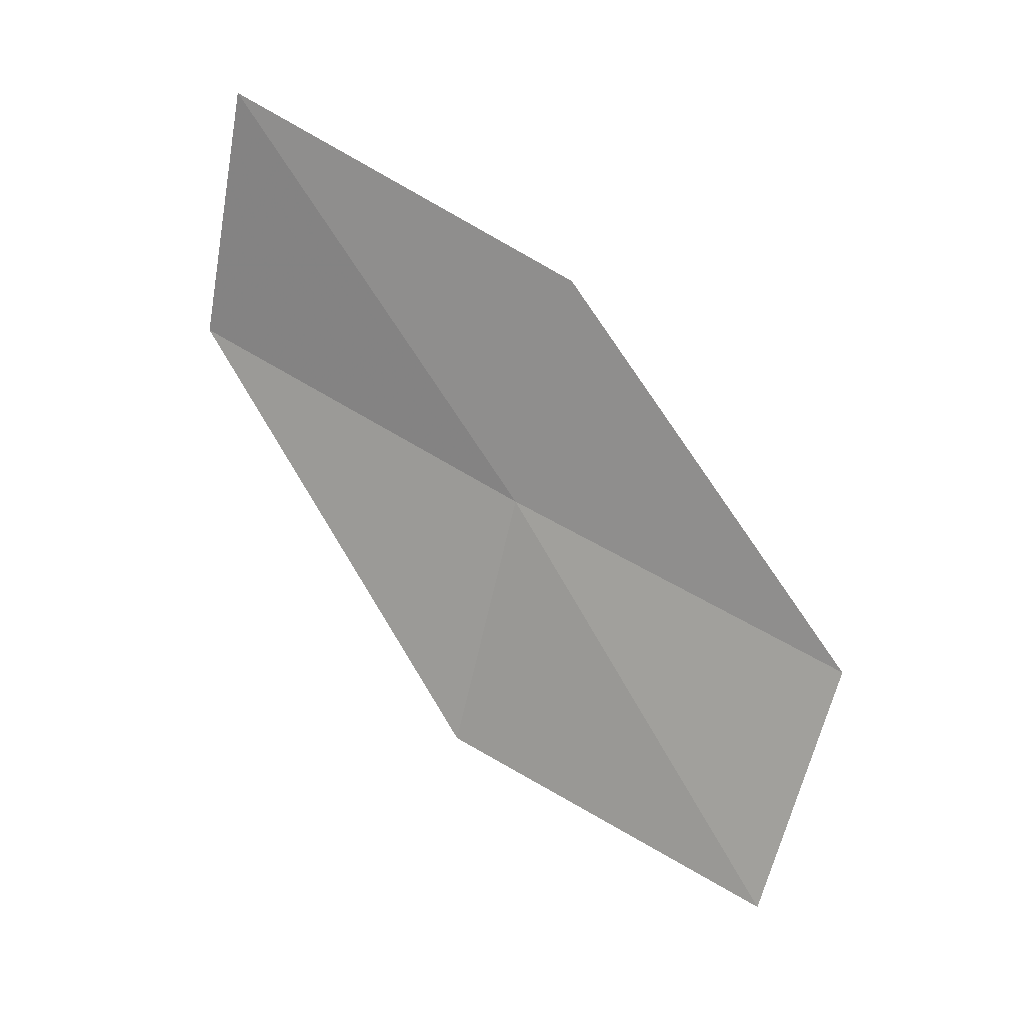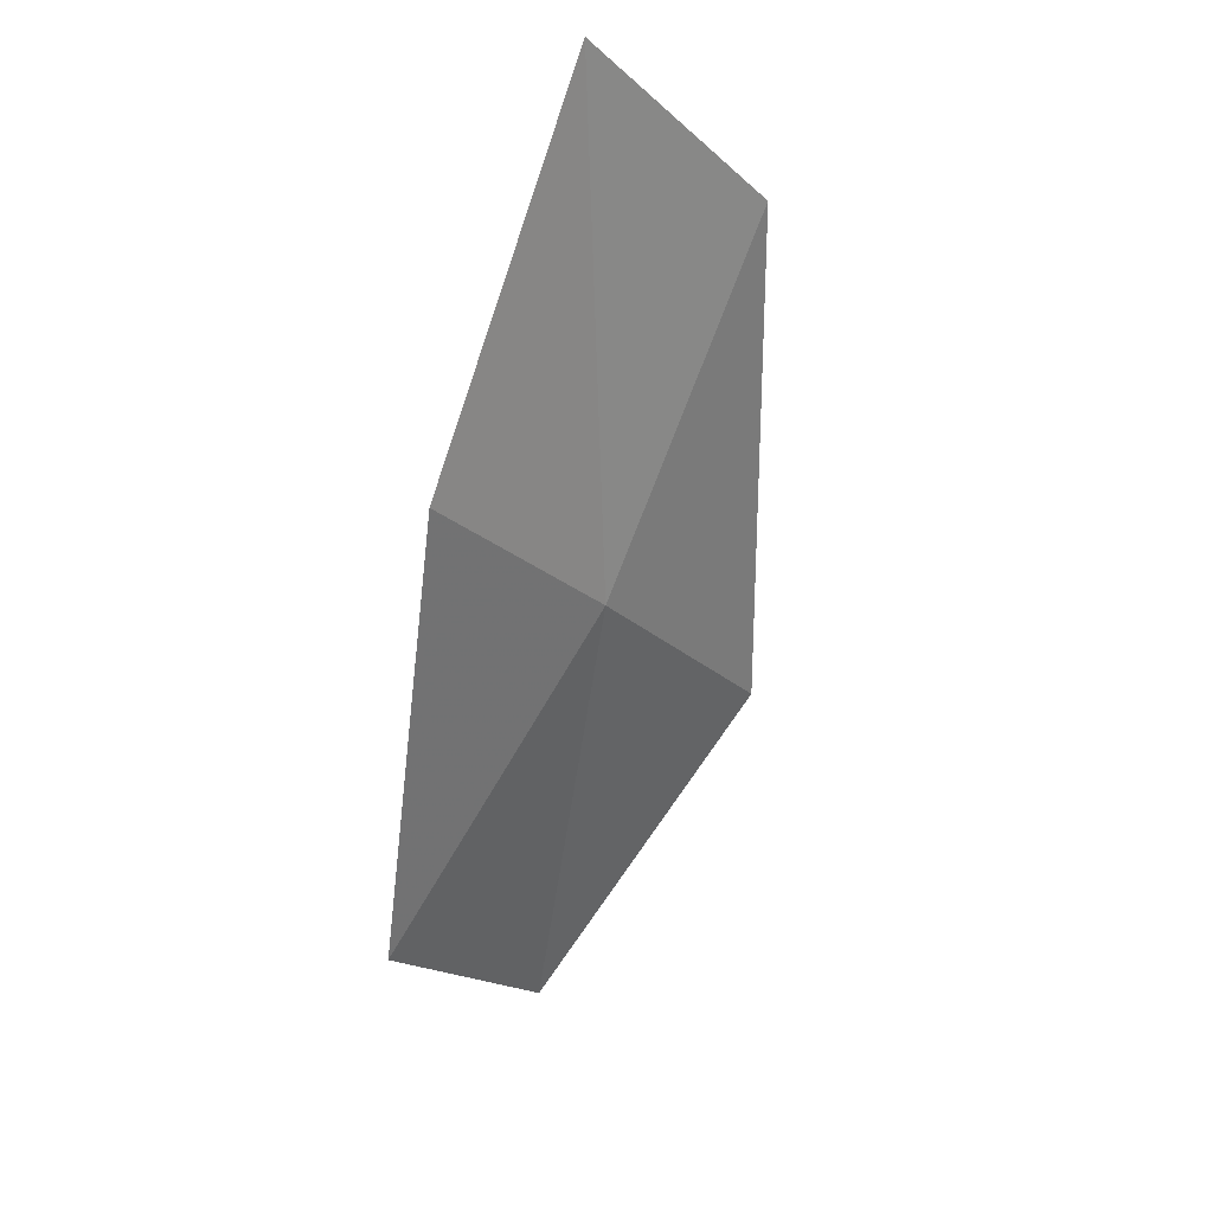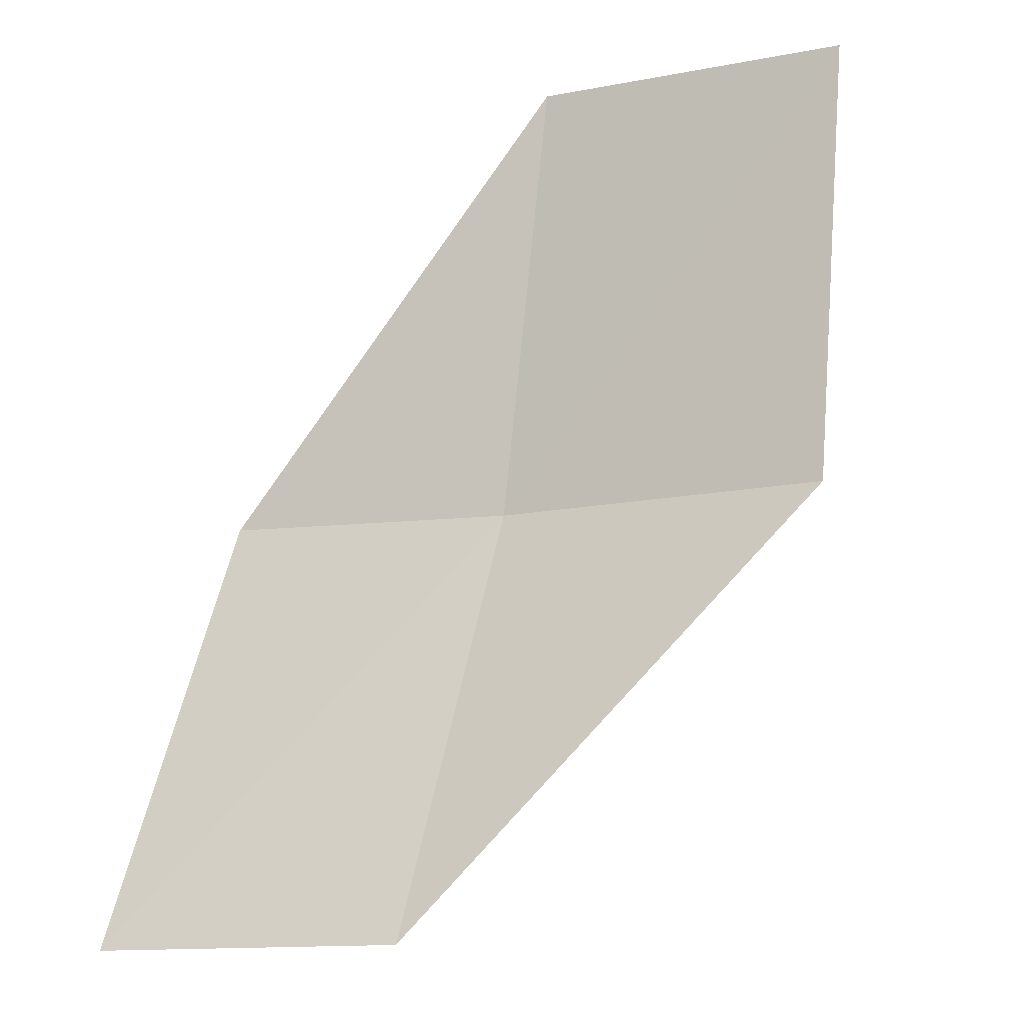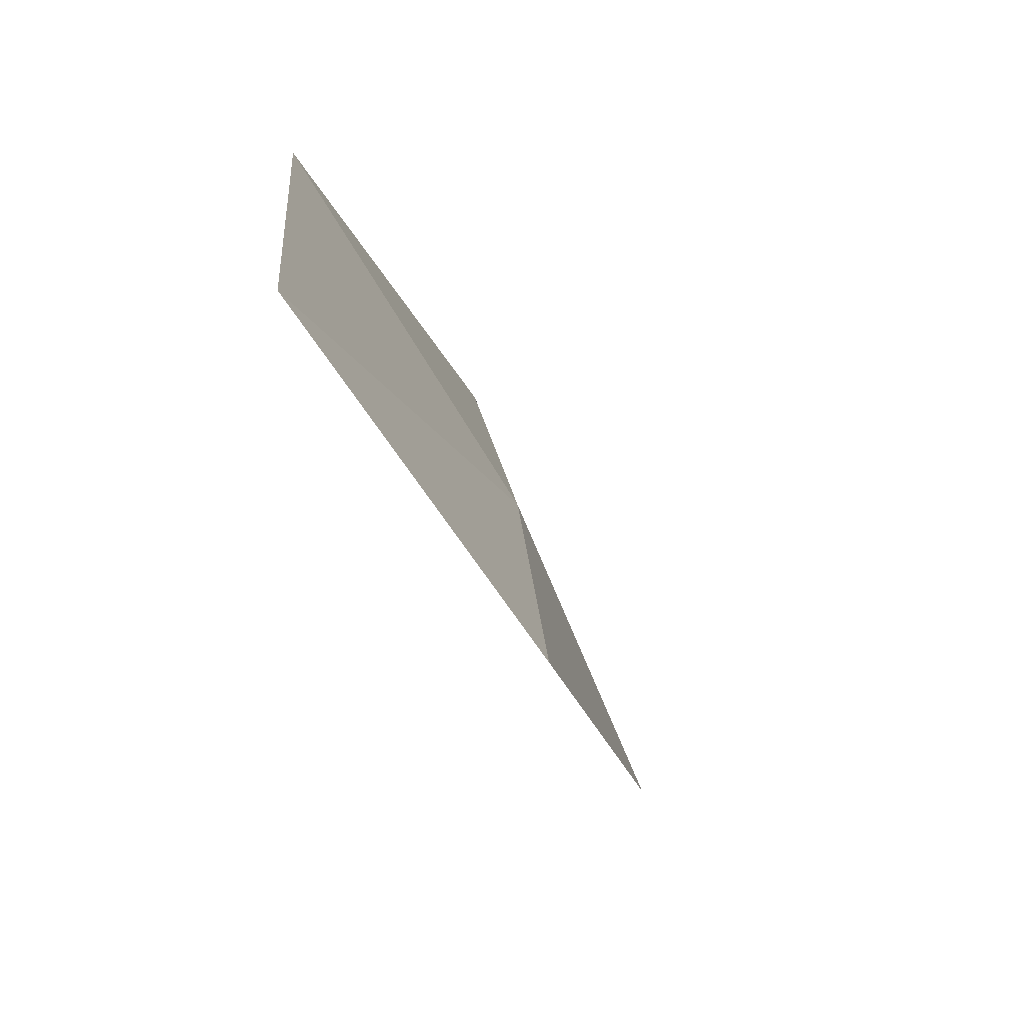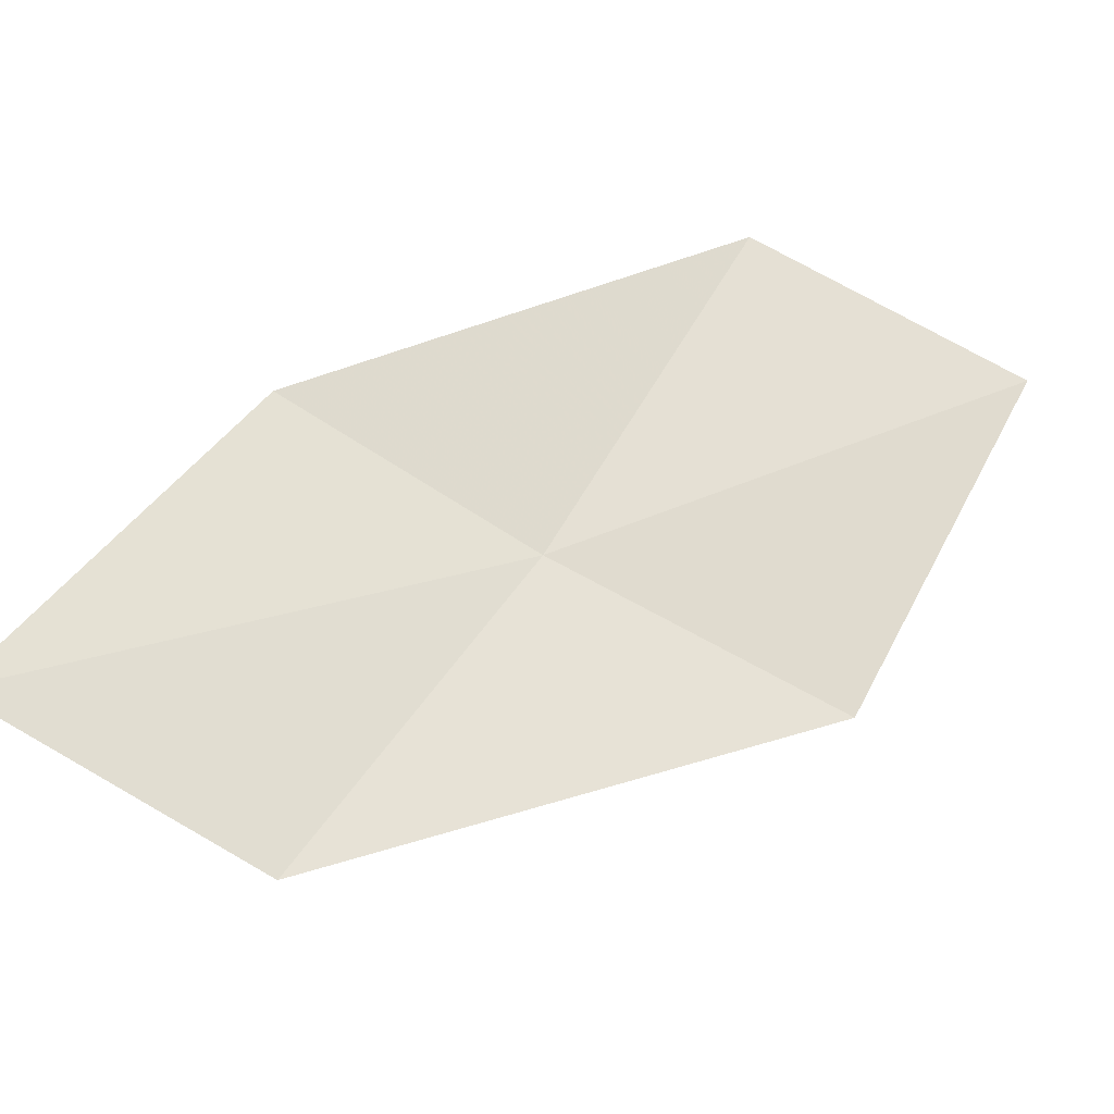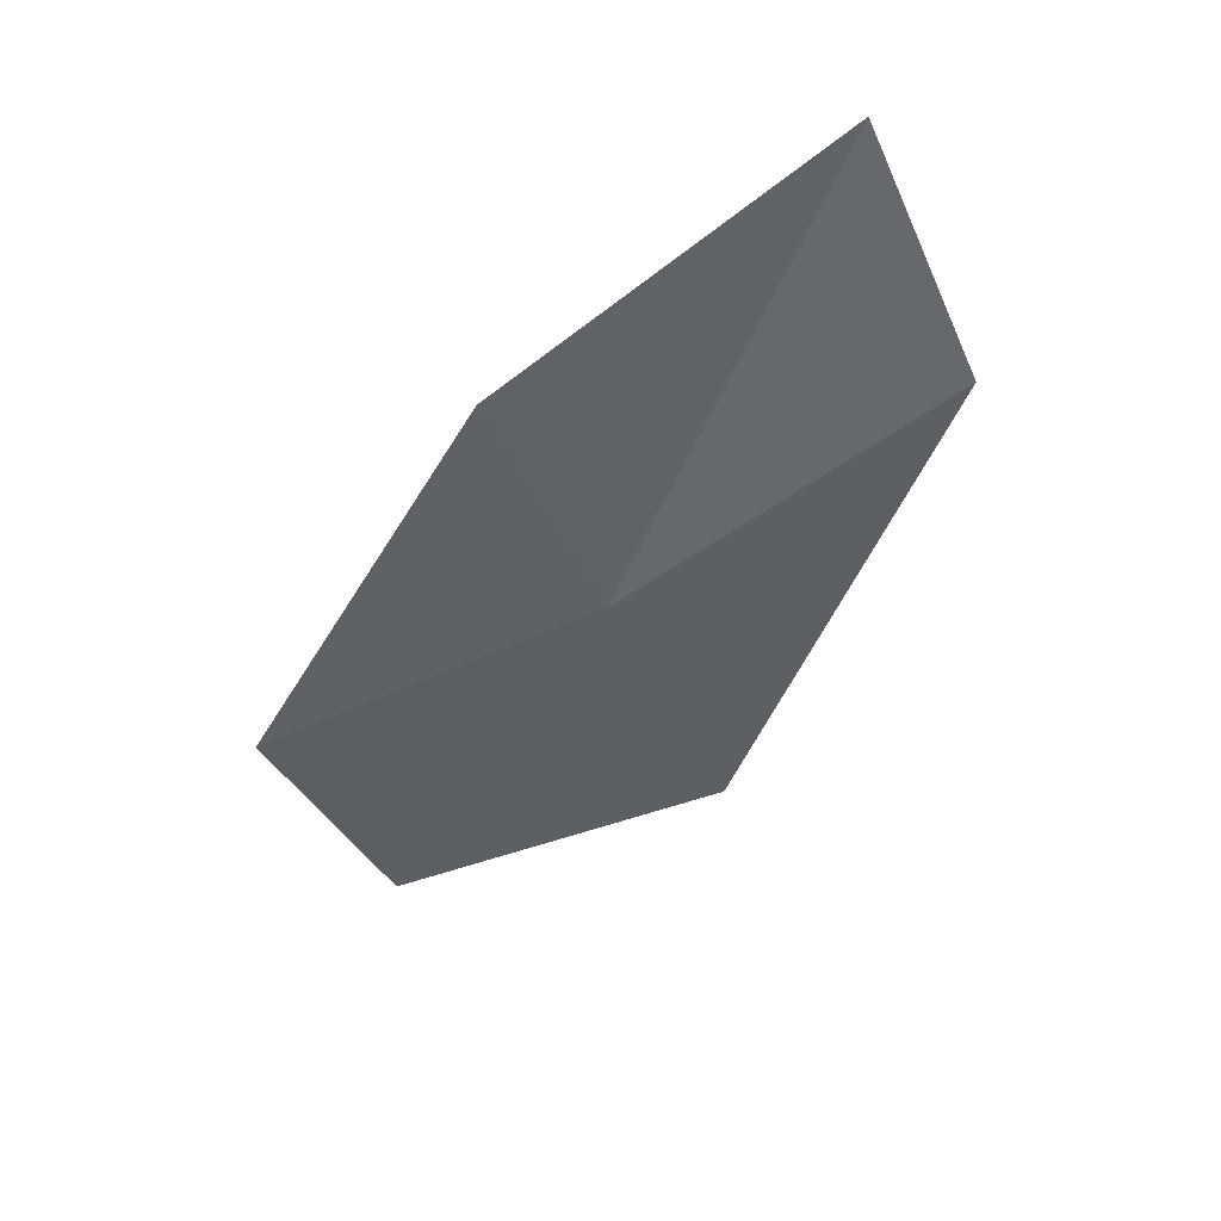
<metadata>
{"format":"obj","ext":"obj","renderer":"f3d","projection":"perspective","resolution":1024,"background":"white","views":[{"elev":-7.4,"azim":-95.8,"up":"+Y"},{"elev":66.9,"azim":16.6,"up":"+Y"},{"elev":-44.0,"azim":-41.7,"up":"+Z"},{"elev":14.9,"azim":23.8,"up":"+Z"},{"elev":-55.9,"azim":-87.6,"up":"+Z"},{"elev":67.7,"azim":59.3,"up":"+Y"}]}
</metadata>
<code>
v 16.63 124.3 7.572
v 15.96 123.2 9.477
v 16.66 121.7 9.094
v 17.43 122.8 7.266
v 15.82 125.5 7.828
v 16.92 125.4 5.62
v 16 126.7 5.81
f 1 2 3
f 1 3 4
f 1 5 2
f 1 4 6
f 1 7 5
f 1 6 7

</code>
